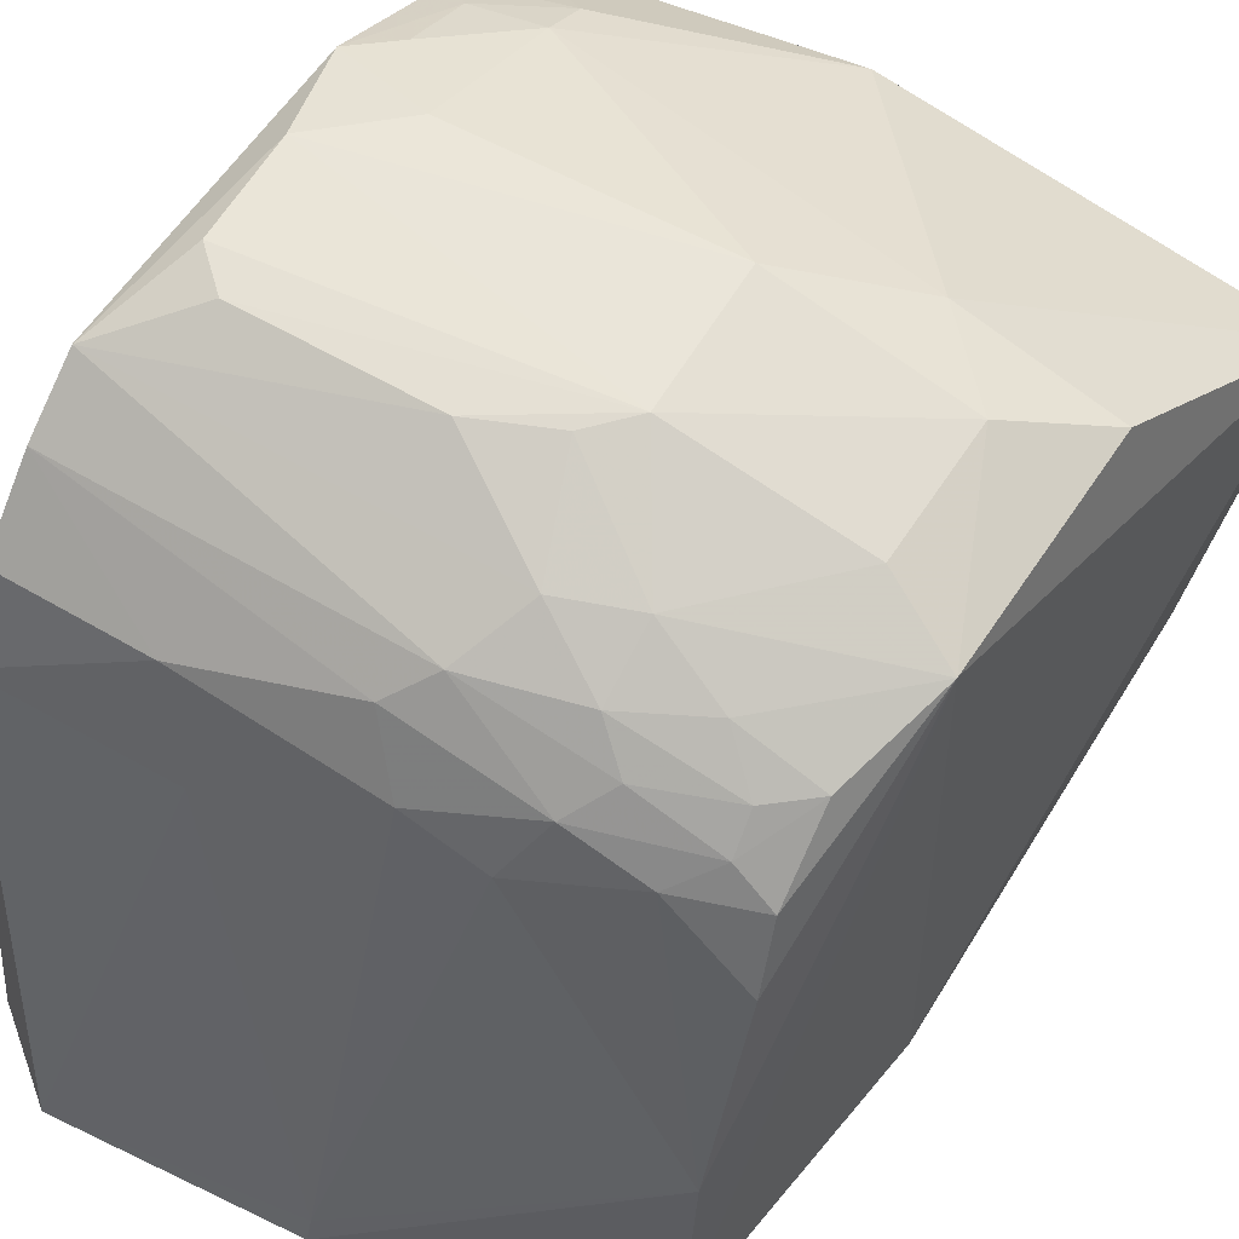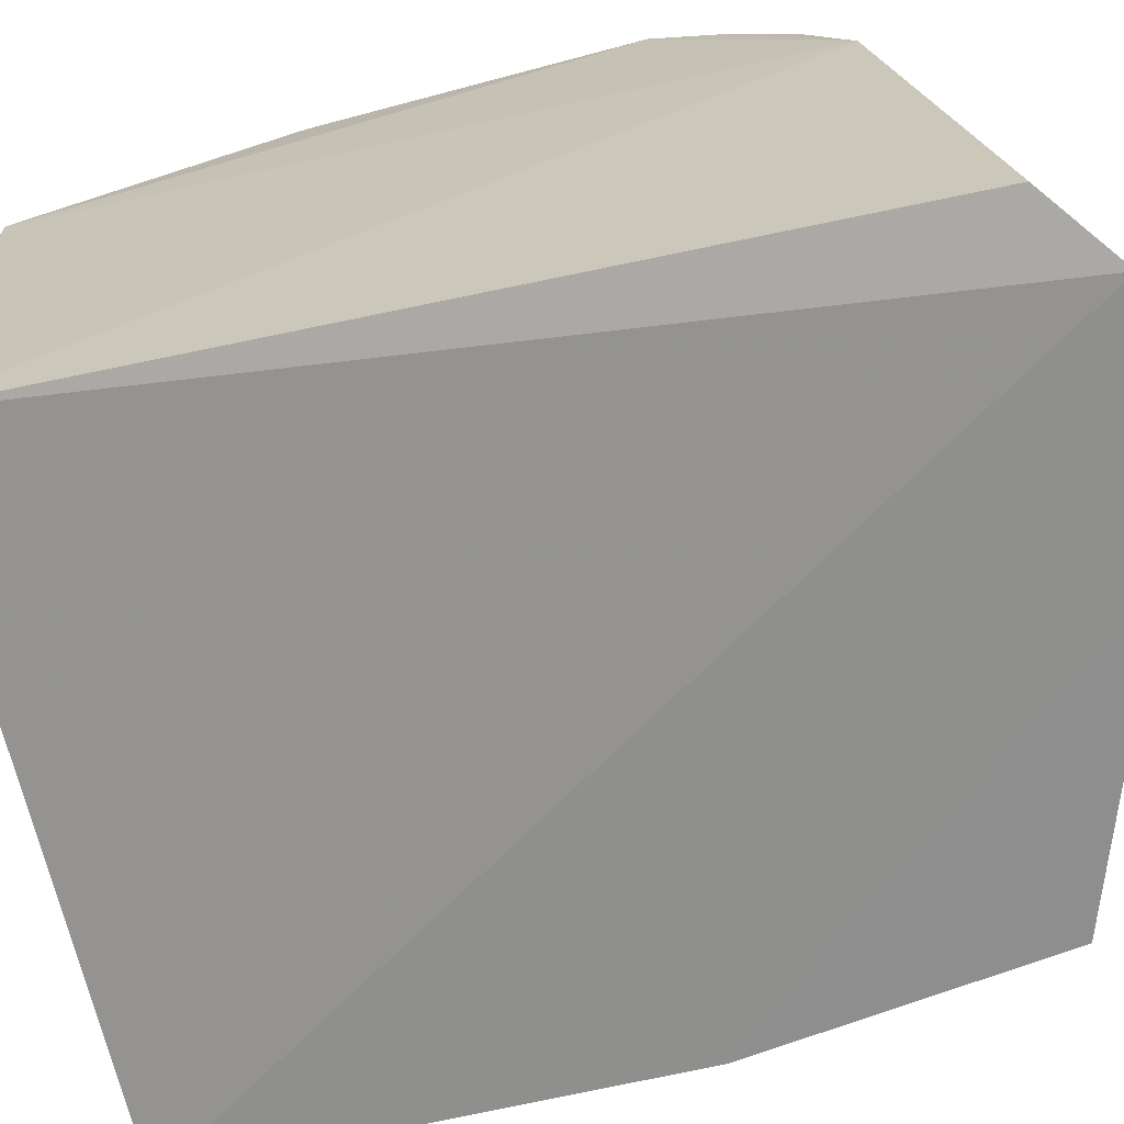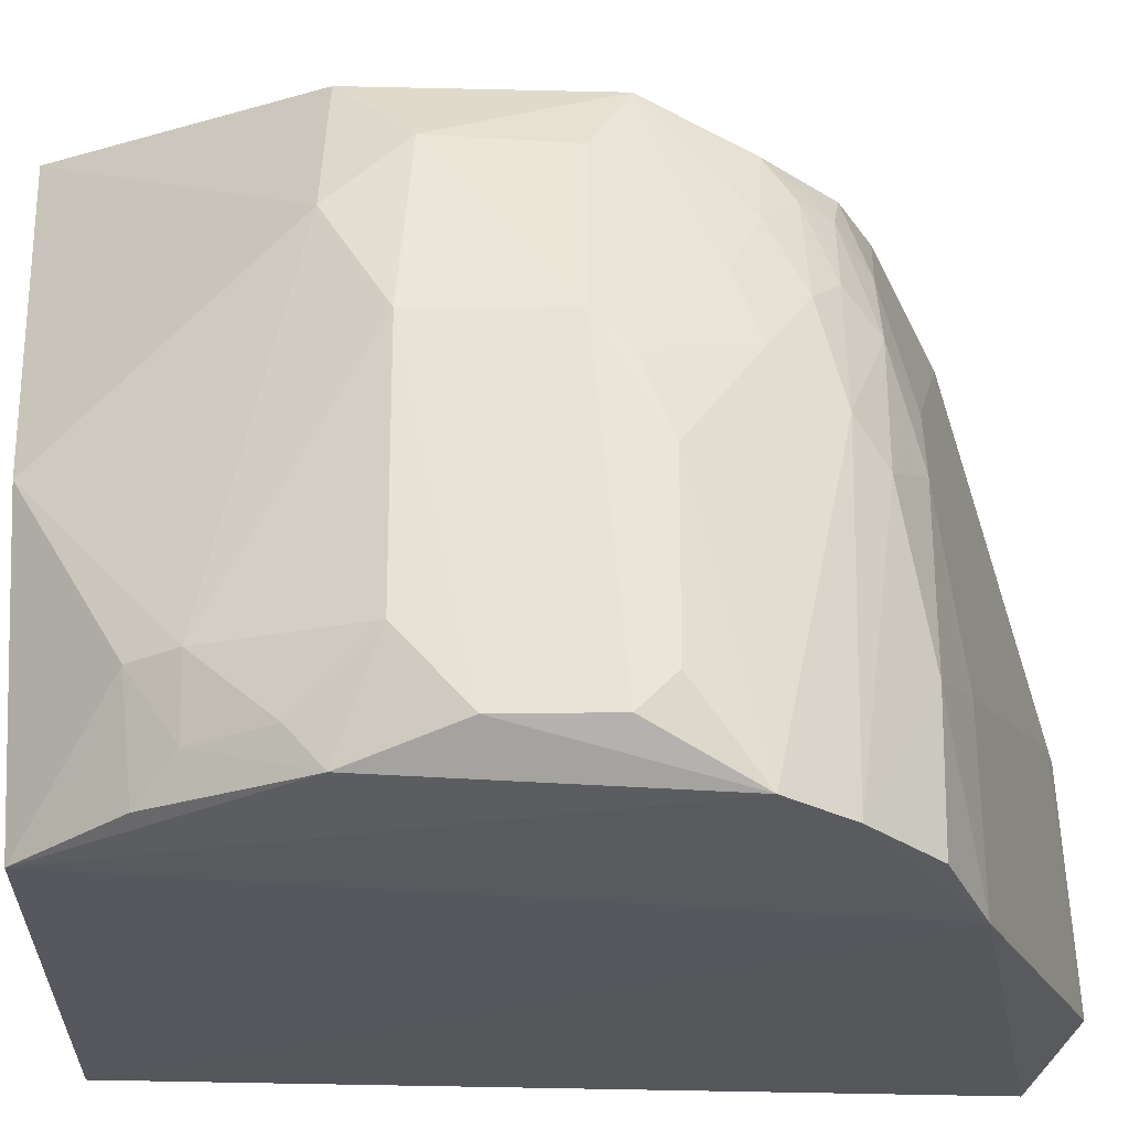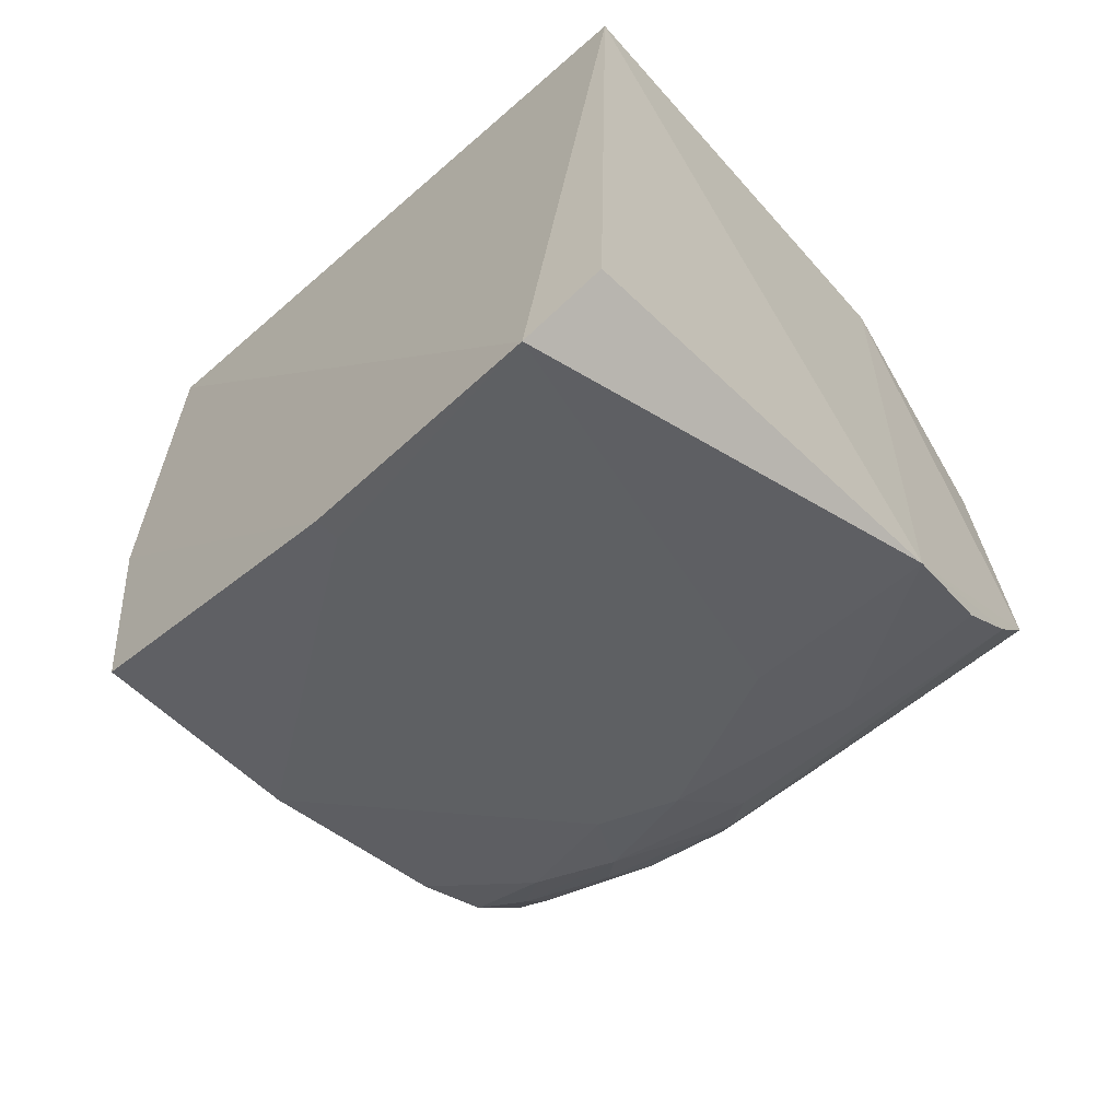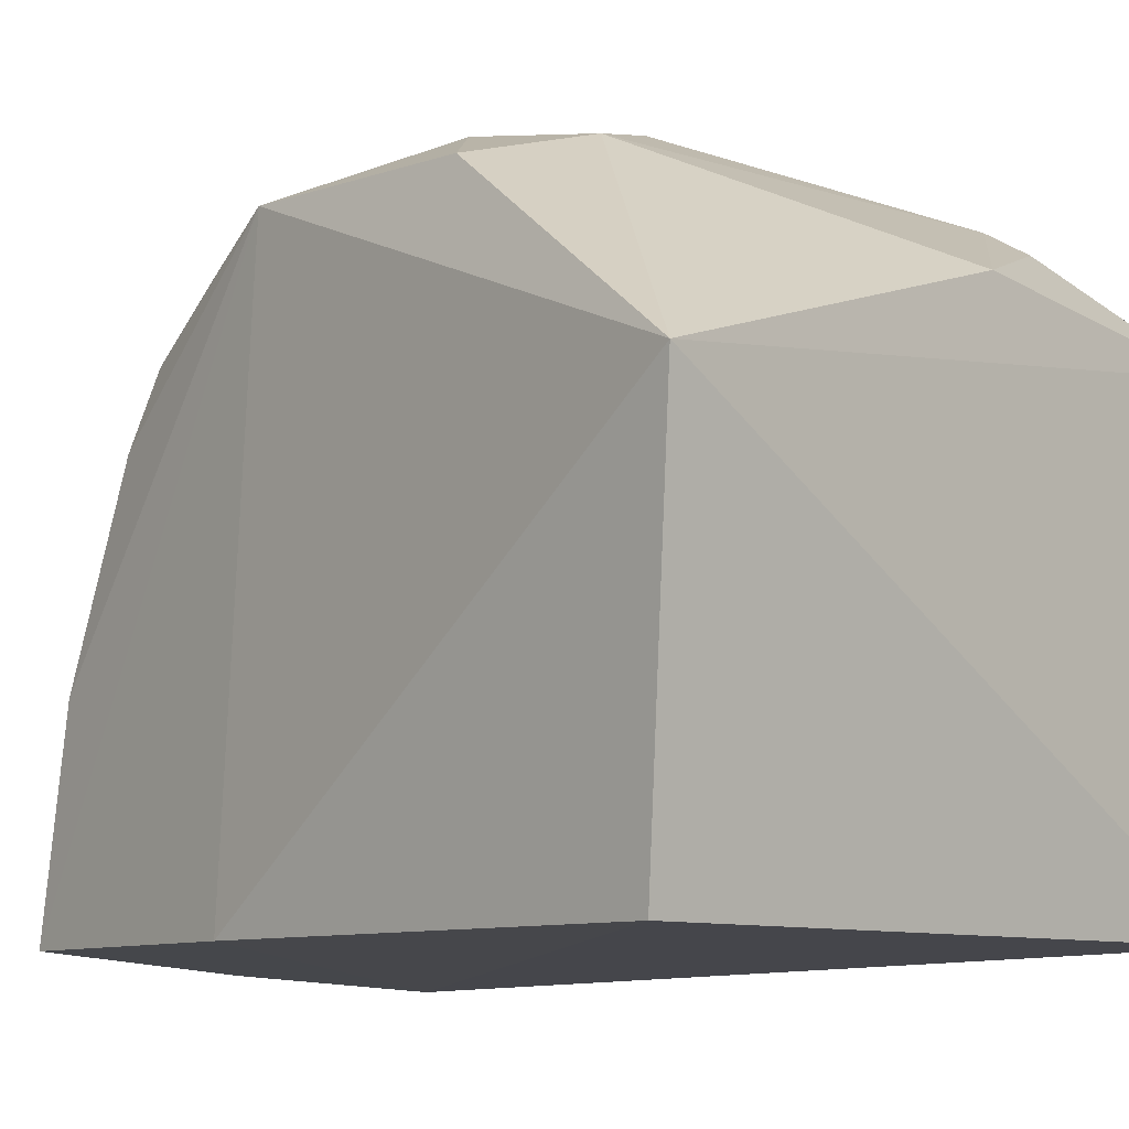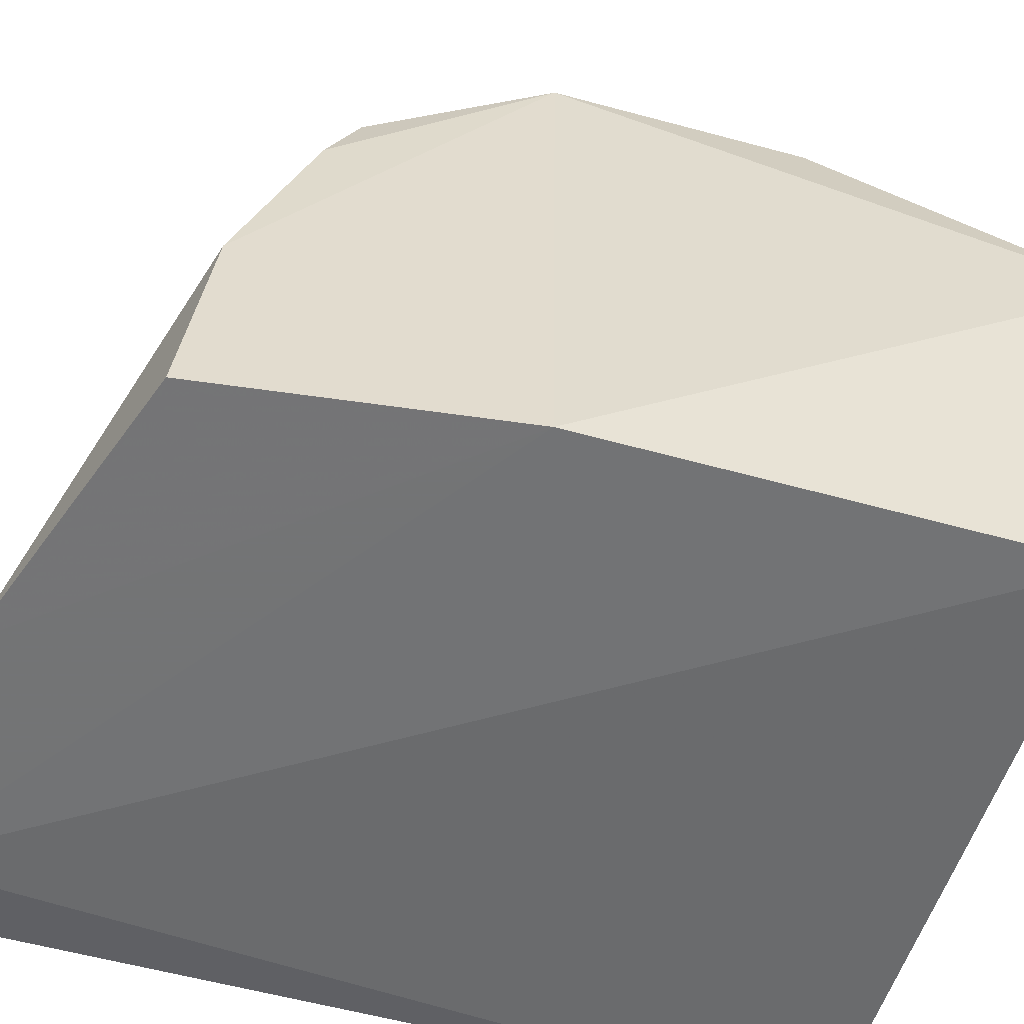
<metadata>
{"format":"obj","ext":"obj","renderer":"f3d","projection":"perspective","resolution":1024,"background":"white","views":[{"elev":60.7,"azim":-148.6,"up":"+Y"},{"elev":-67.4,"azim":103.1,"up":"+Y"},{"elev":61.3,"azim":91.7,"up":"+Y"},{"elev":-63.9,"azim":41.5,"up":"+Z"},{"elev":-9.1,"azim":-43.7,"up":"+Y"},{"elev":-53.5,"azim":-106.7,"up":"+Y"}]}
</metadata>
<code>
v 0.02519 0.2348 0.1889
v 0.0203 0.231 -0.1284
v 0.02353 0.4783 -0.03088
v -0.123 0.4894 0.08065
v -0.2324 0.2348 0.1889
v -0.2138 0.3952 -0.06745
v 0.02488 0.4159 0.1882
v 0.02645 0.3982 -0.09776
v -0.009361 0.2261 -0.1519
v -0.1506 0.4725 -0.01784
v -0.2481 0.3808 0.2131
v 0.01982 0.4766 0.09118
v -0.2164 0.2352 -0.1071
v -0.1088 0.4242 -0.08078
v -0.07994 0.4896 -0.002789
v -0.2244 0.4606 0.01271
v -0.09709 0.4285 0.1978
v -0.2324 0.2348 0.007051
v -0.1051 0.2303 -0.1445
v -0.04758 0.3967 -0.09545
v -0.1629 0.4472 -0.05288
v 0.02376 0.4346 -0.08174
v 0.006656 0.4917 0.008572
v -0.2147 0.3174 -0.09632
v -0.2271 0.4567 0.1073
v -0.1241 0.4911 0.02439
v -0.02292 0.4656 0.1358
v -0.1054 0.2405 -0.1413
v -0.181 0.4237 -0.06544
v -0.1093 0.4601 -0.05434
v -0.2107 0.4471 -0.02775
v 0.02362 0.4607 -0.0555
v -0.03354 0.4351 -0.0814
v 0.007794 0.4906 0.05009
v -0.007524 0.4907 -0.004321
v -0.1687 0.4748 0.107
v -0.1093 0.4897 0.009613
v -0.1948 0.4736 0.02619
v -0.02223 0.4547 0.154
v -0.1386 0.4126 -0.08014
v -0.1507 0.4361 -0.06693
v -0.1232 0.4738 -0.02859
v -0.1794 0.4589 -0.02752
v -0.1956 0.4345 -0.0522
v -0.2111 0.4228 -0.05446
v -0.09529 0.4488 -0.0672
v -0.02103 0.4892 0.07694
v -0.1964 0.4742 0.07856
v 0.01999 0.4463 0.1489
v -0.1502 0.4596 -0.04309
v -0.1946 0.4456 -0.04013
v 0.004484 0.475 0.105
v 0.005514 0.4595 0.1348
f 8 1 2
f 8 7 1
f 8 3 7
f 9 2 1
f 9 1 5
f 9 8 2
f 11 5 1
f 11 1 7
f 12 7 3
f 17 11 7
f 18 9 5
f 18 5 11
f 18 16 13
f 18 11 16
f 19 18 13
f 19 9 18
f 20 8 9
f 24 16 6
f 24 13 16
f 24 19 13
f 25 16 11
f 28 14 20
f 28 19 24
f 28 20 9
f 28 9 19
f 29 24 6
f 32 3 8
f 32 8 22
f 32 30 3
f 33 20 14
f 33 32 22
f 33 22 8
f 33 8 20
f 34 12 3
f 34 3 23
f 34 26 4
f 34 23 26
f 35 23 3
f 35 3 15
f 35 26 23
f 35 15 26
f 36 27 4
f 36 17 27
f 36 25 11
f 36 11 17
f 37 26 15
f 37 10 26
f 38 26 10
f 38 10 16
f 39 27 17
f 39 17 7
f 40 28 24
f 40 14 28
f 40 24 29
f 41 40 29
f 41 14 40
f 41 21 30
f 42 15 3
f 42 3 30
f 42 37 15
f 42 10 37
f 43 31 16
f 43 16 10
f 44 41 29
f 44 21 41
f 45 6 16
f 45 16 31
f 45 31 44
f 45 44 29
f 45 29 6
f 46 33 14
f 46 30 32
f 46 32 33
f 46 41 30
f 46 14 41
f 47 12 34
f 47 34 4
f 47 4 27
f 48 38 16
f 48 16 25
f 48 25 36
f 48 36 4
f 48 4 26
f 48 26 38
f 49 39 7
f 49 7 12
f 50 42 30
f 50 30 21
f 50 43 10
f 50 10 42
f 51 44 31
f 51 21 44
f 51 50 21
f 51 31 43
f 51 43 50
f 52 47 27
f 52 12 47
f 53 27 39
f 53 39 49
f 53 52 27
f 53 49 12
f 53 12 52

</code>
